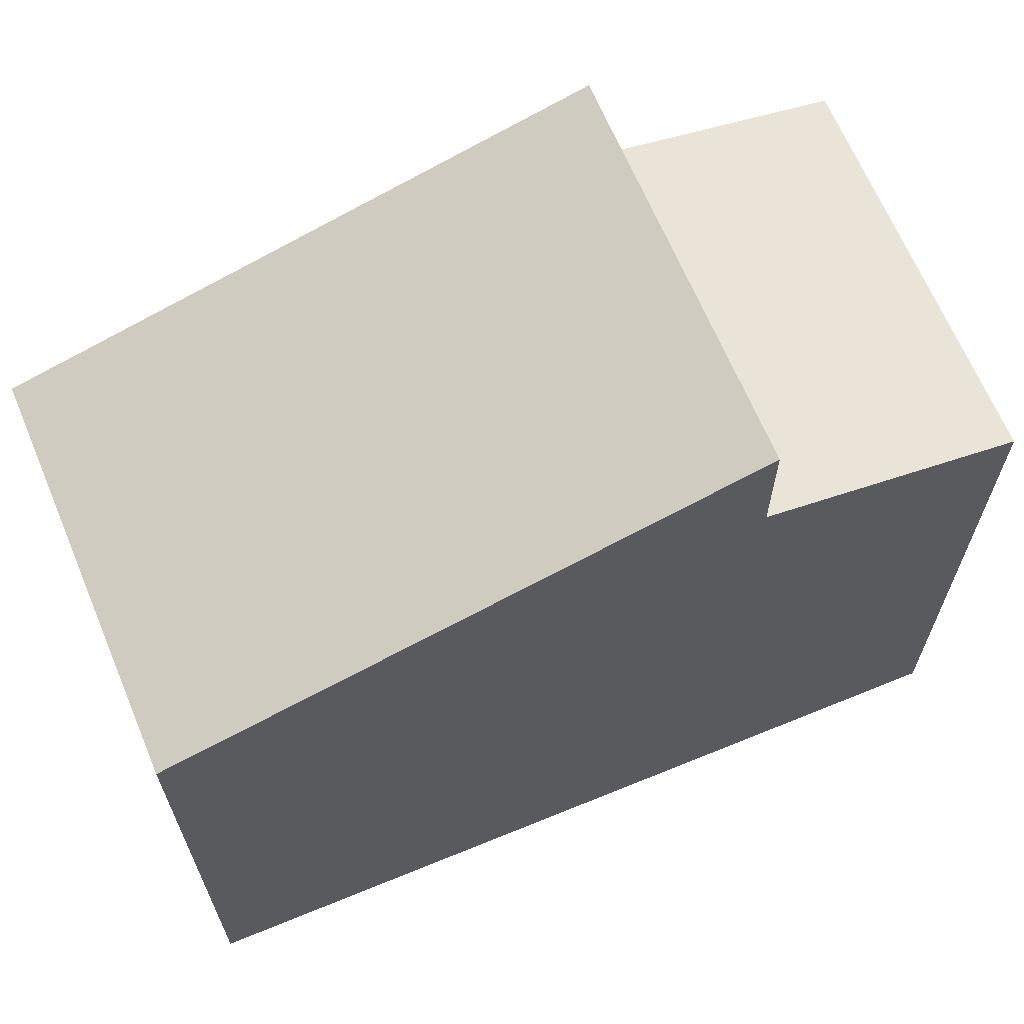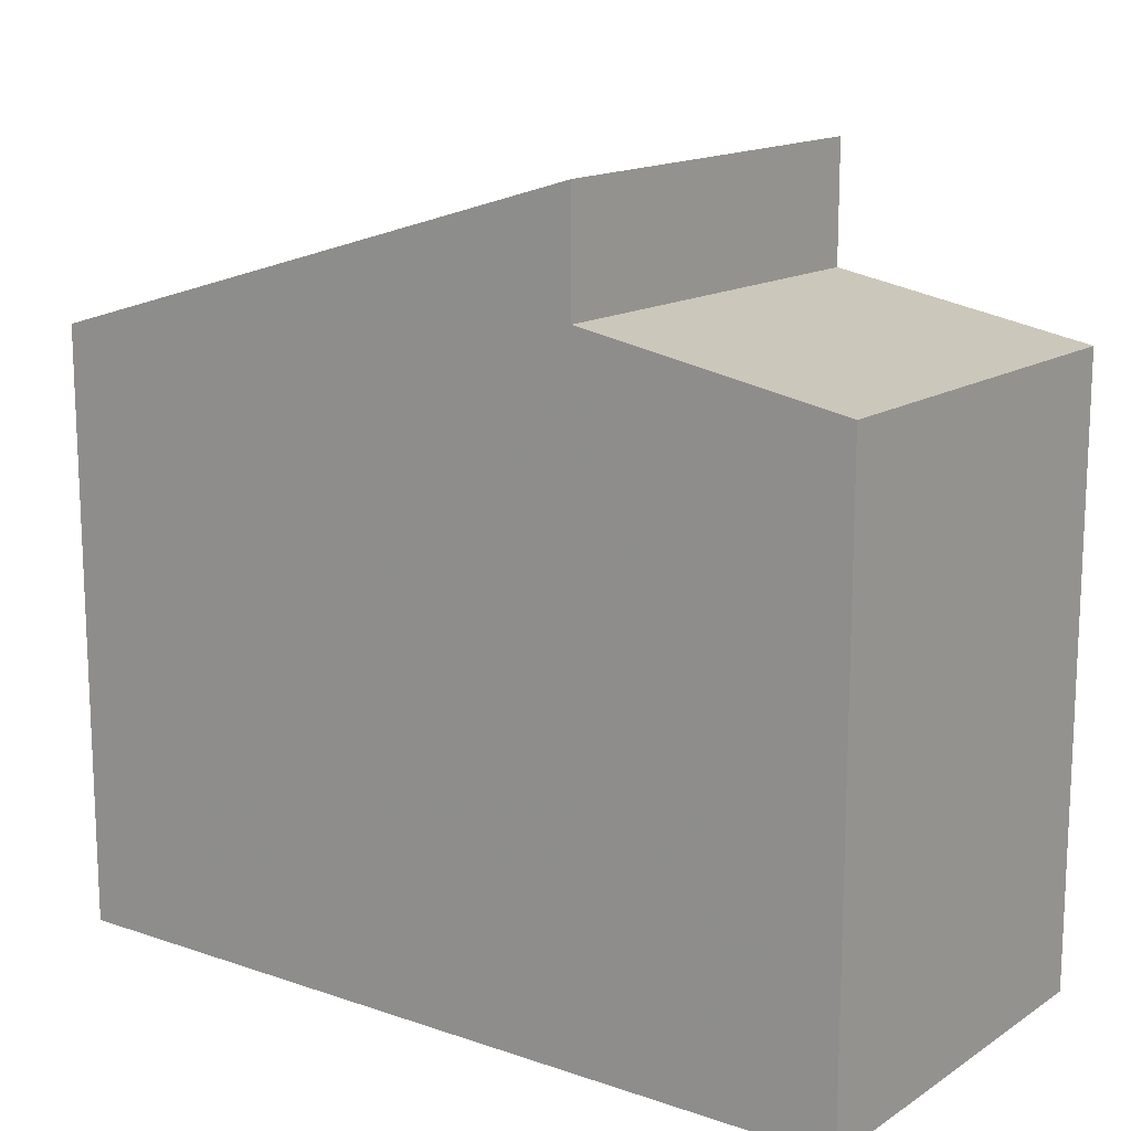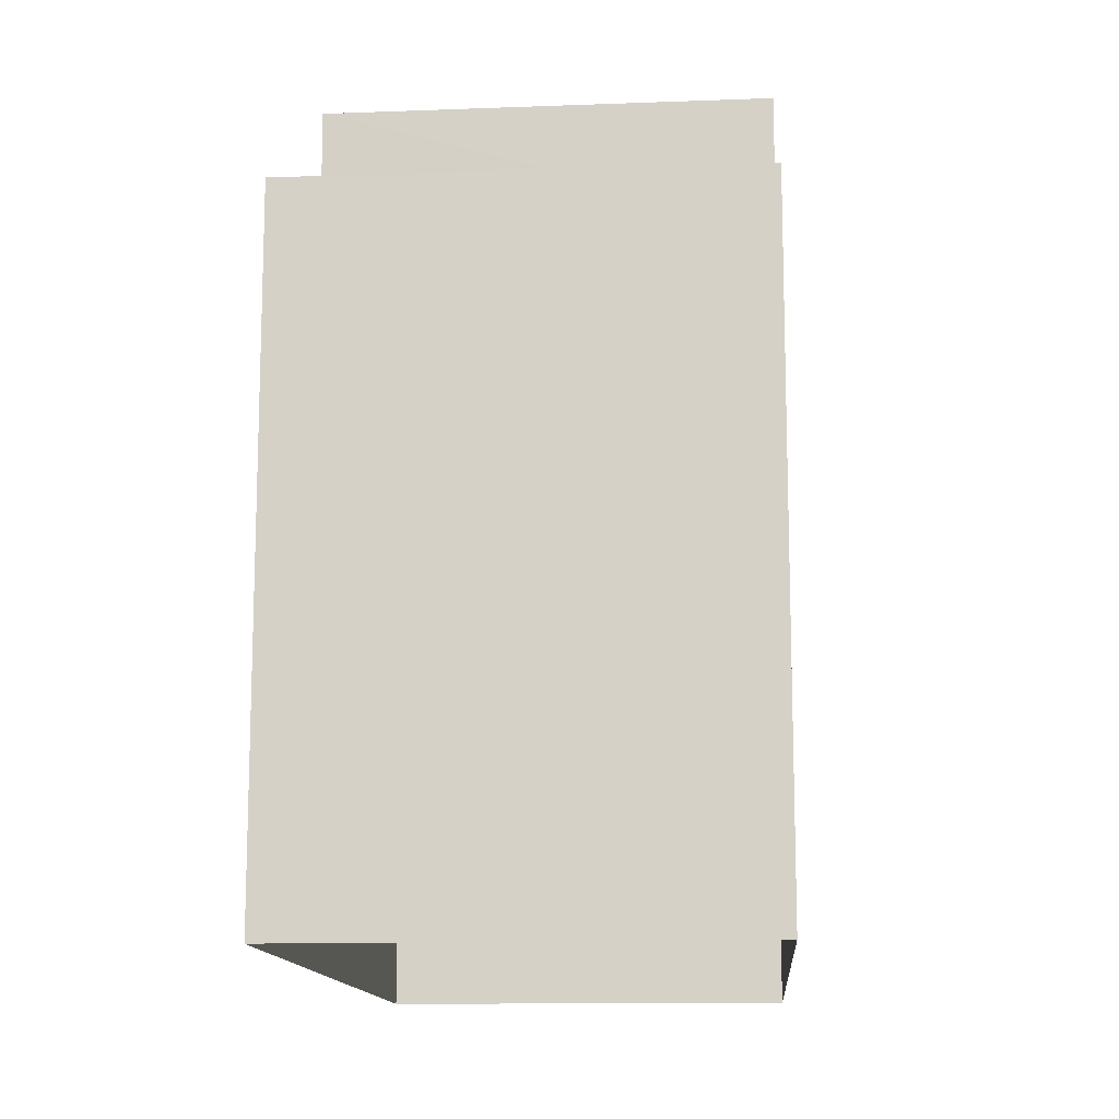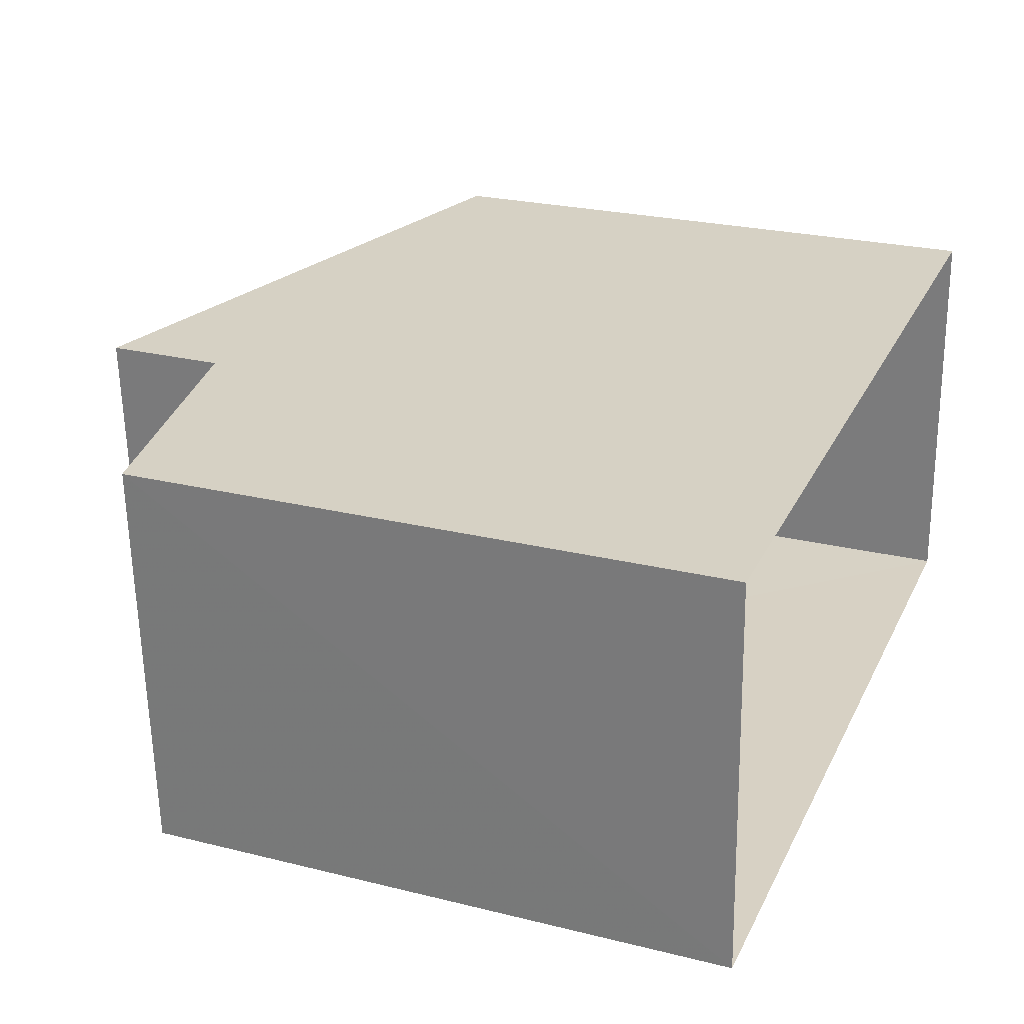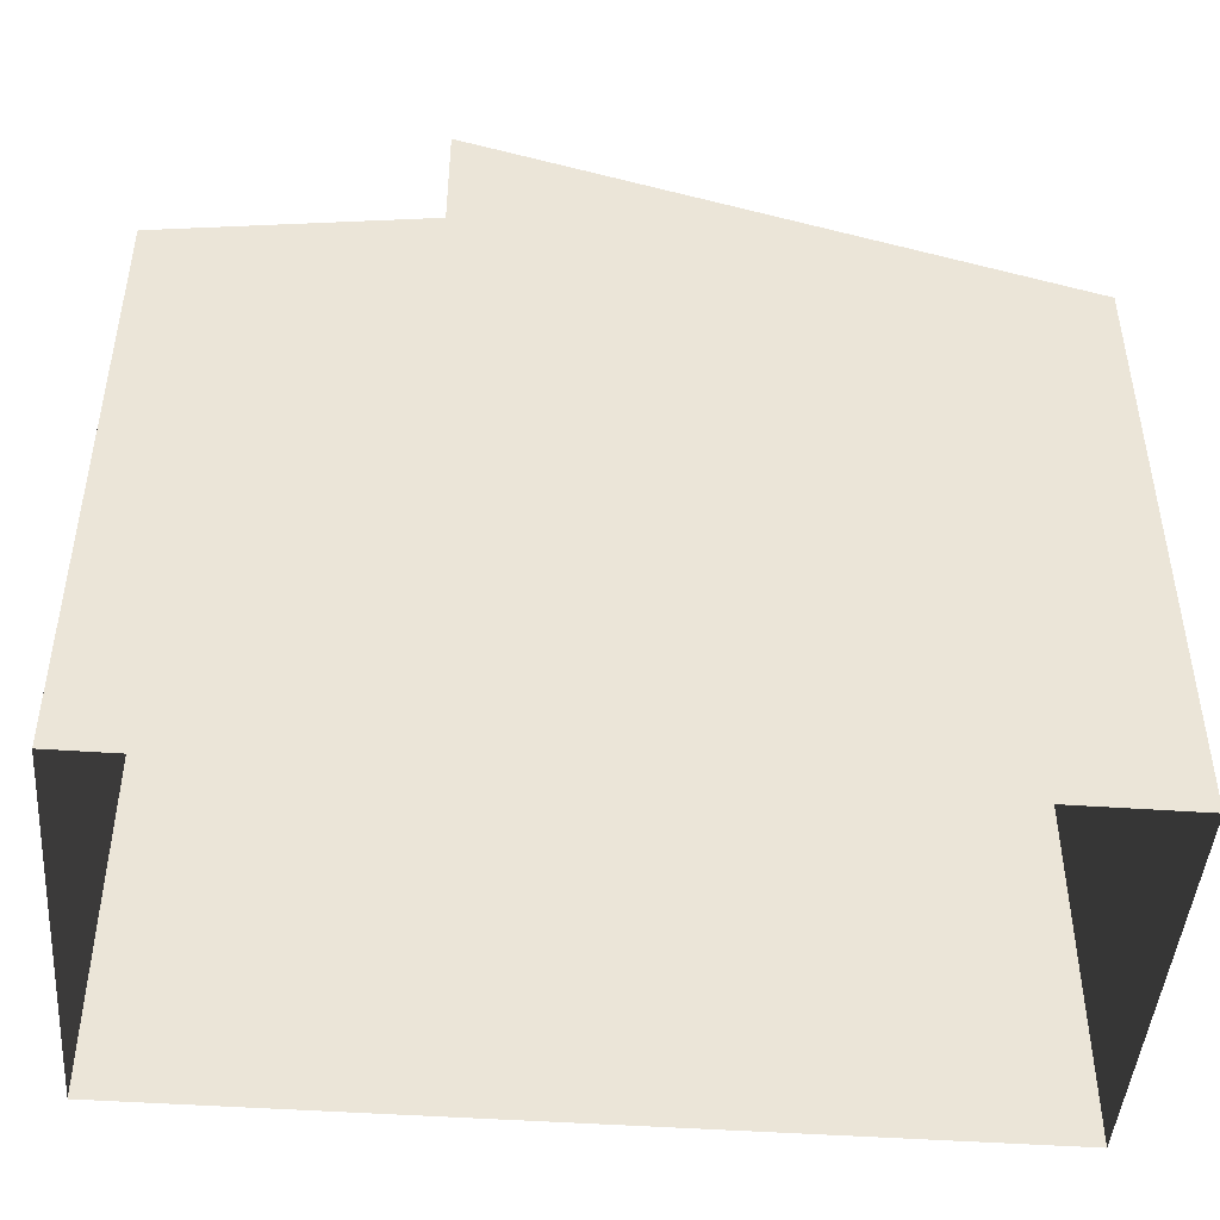
<metadata>
{"format":"obj","ext":"obj","renderer":"f3d","projection":"perspective","resolution":1024,"background":"white","views":[{"elev":65.4,"azim":-24.9,"up":"+Z"},{"elev":14.7,"azim":34.0,"up":"+Z"},{"elev":-12.9,"azim":91.6,"up":"+Z"},{"elev":24.9,"azim":111.9,"up":"+Y"},{"elev":-46.0,"azim":172.9,"up":"+Z"}]}
</metadata>
<code>
v -3.732e+05 -1.038e+05 28.46
v -3.732e+05 -1.038e+05 28.46
v -3.732e+05 -1.038e+05 28.46
v -3.732e+05 -1.038e+05 28.46
v -3.732e+05 -1.038e+05 36.06
v -3.732e+05 -1.038e+05 35.53
v -3.732e+05 -1.038e+05 35.52
v -3.732e+05 -1.038e+05 36.07
v -3.732e+05 -1.038e+05 35.44
v -3.732e+05 -1.038e+05 35.41
v -3.732e+05 -1.038e+05 37.42
v -3.732e+05 -1.038e+05 37.45
f 1 2 3
f 4 1 3
f 5 6 7
f 5 8 6
f 9 10 11
f 12 9 11
f 9 5 3
f 3 5 4
f 9 12 5
f 4 5 7
f 7 1 4
f 7 6 1
f 10 3 2
f 10 9 3
f 11 10 8
f 10 2 8
f 8 1 6
f 8 2 1
f 5 12 11
f 8 5 11

</code>
